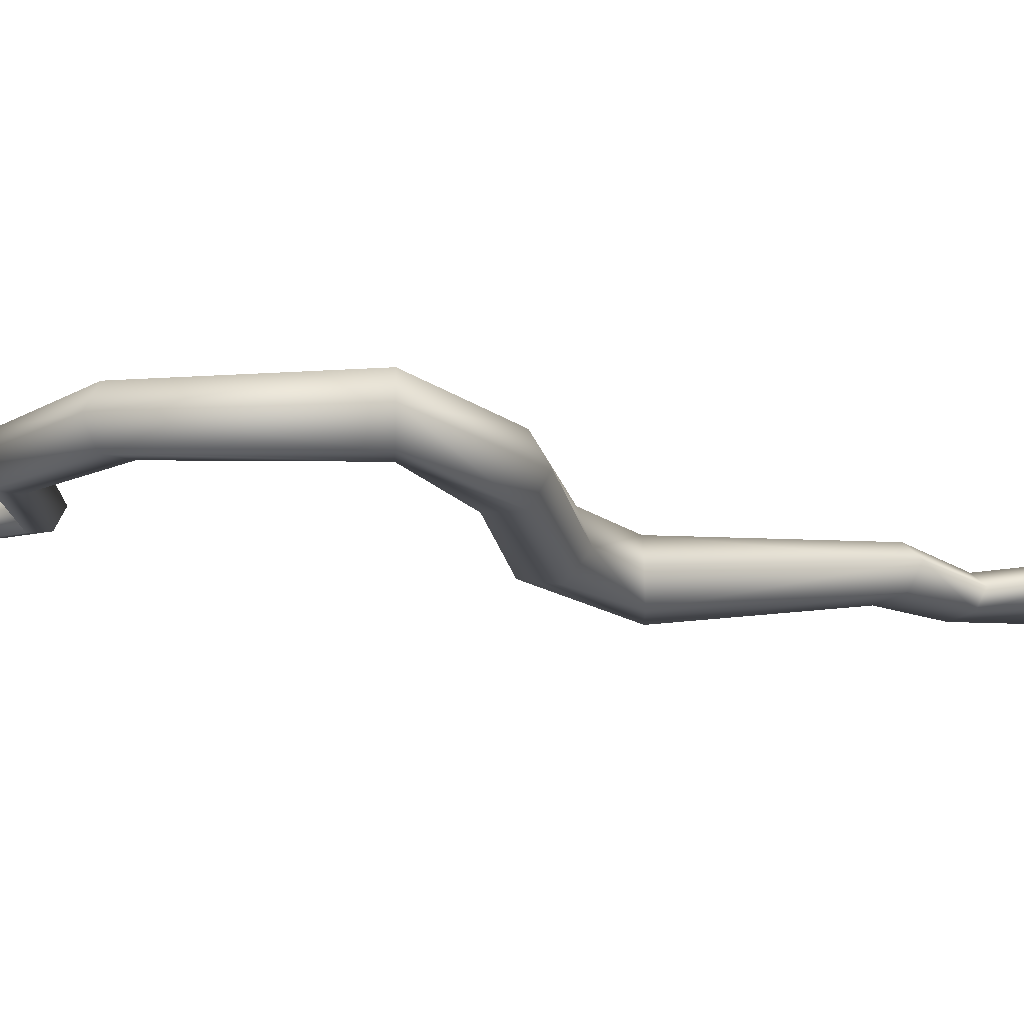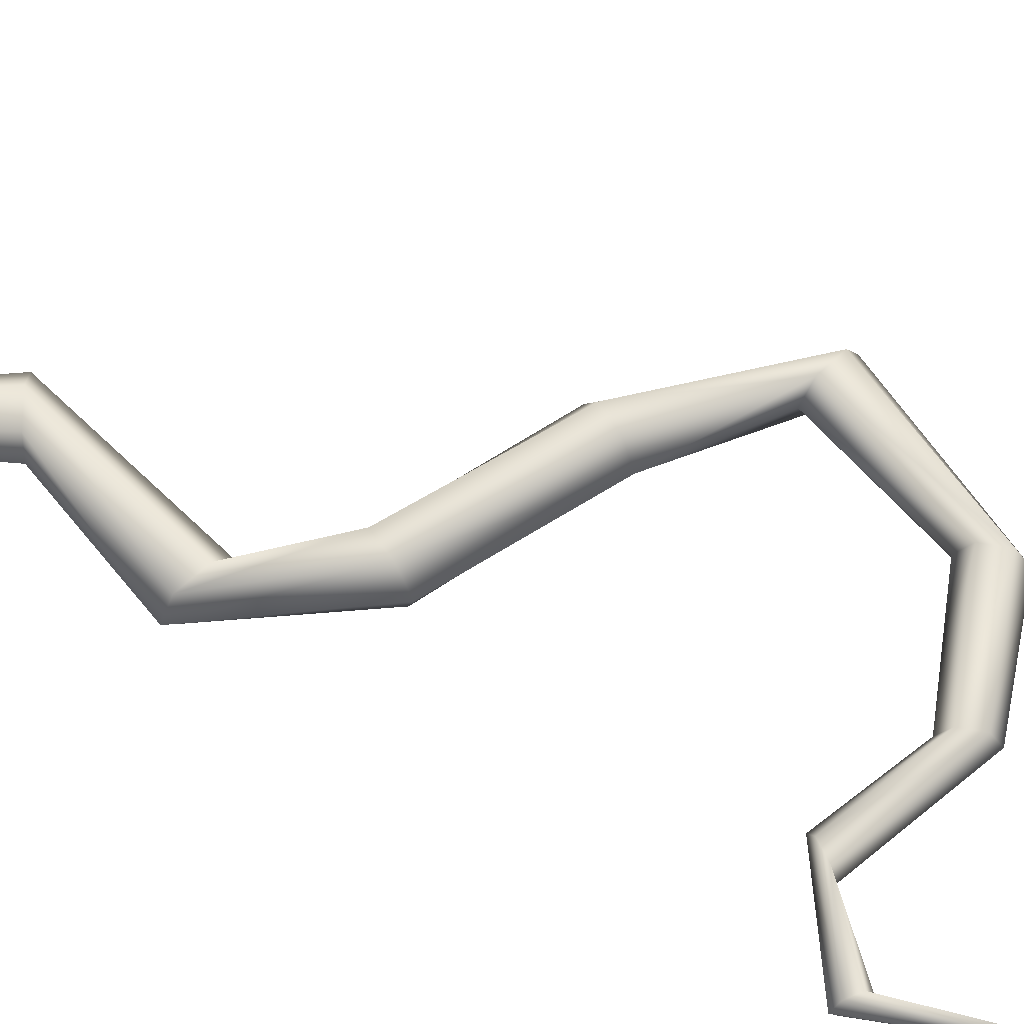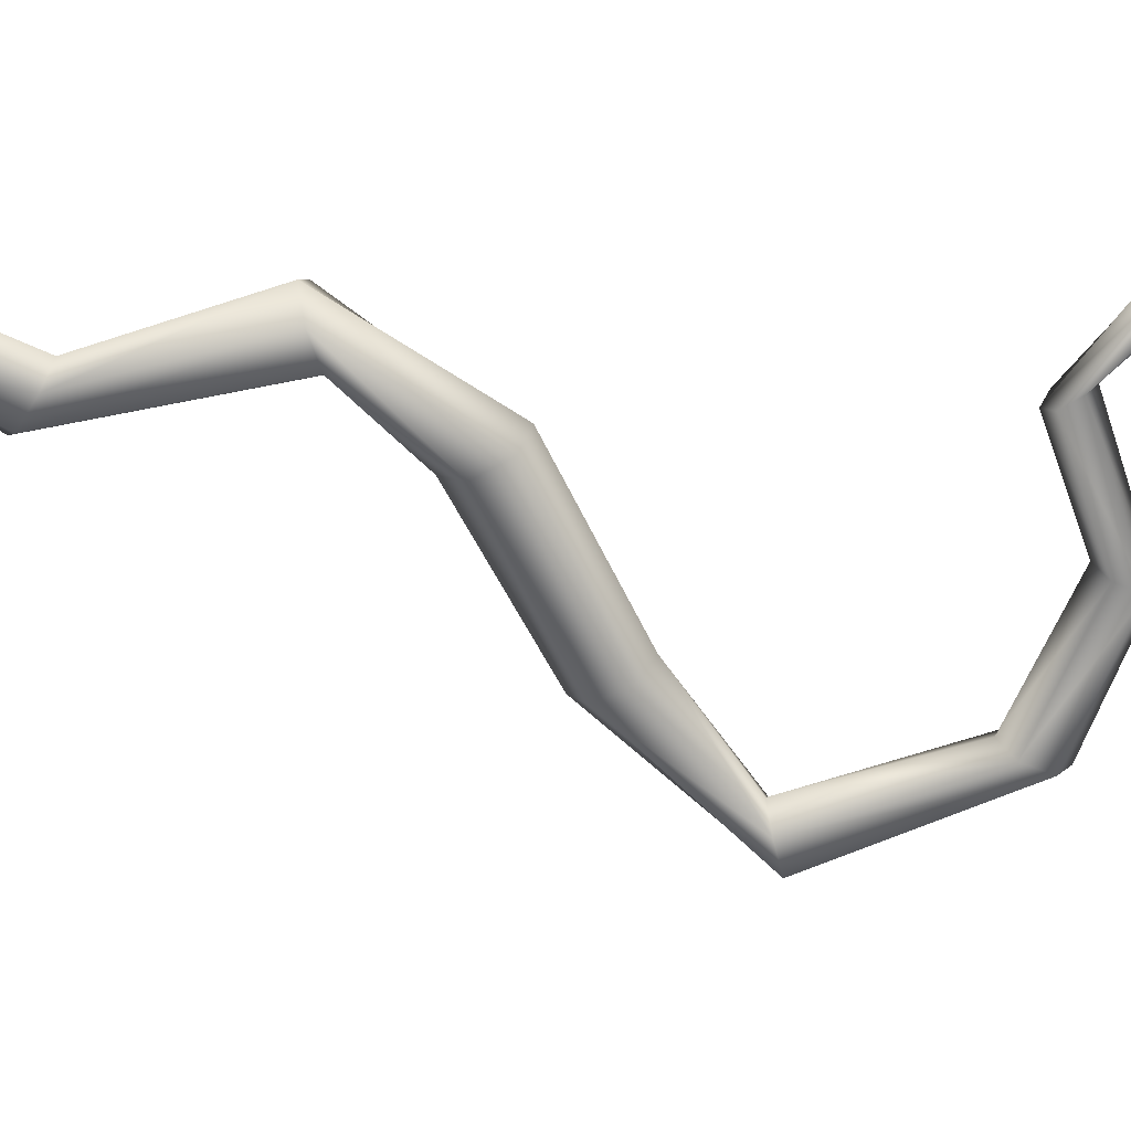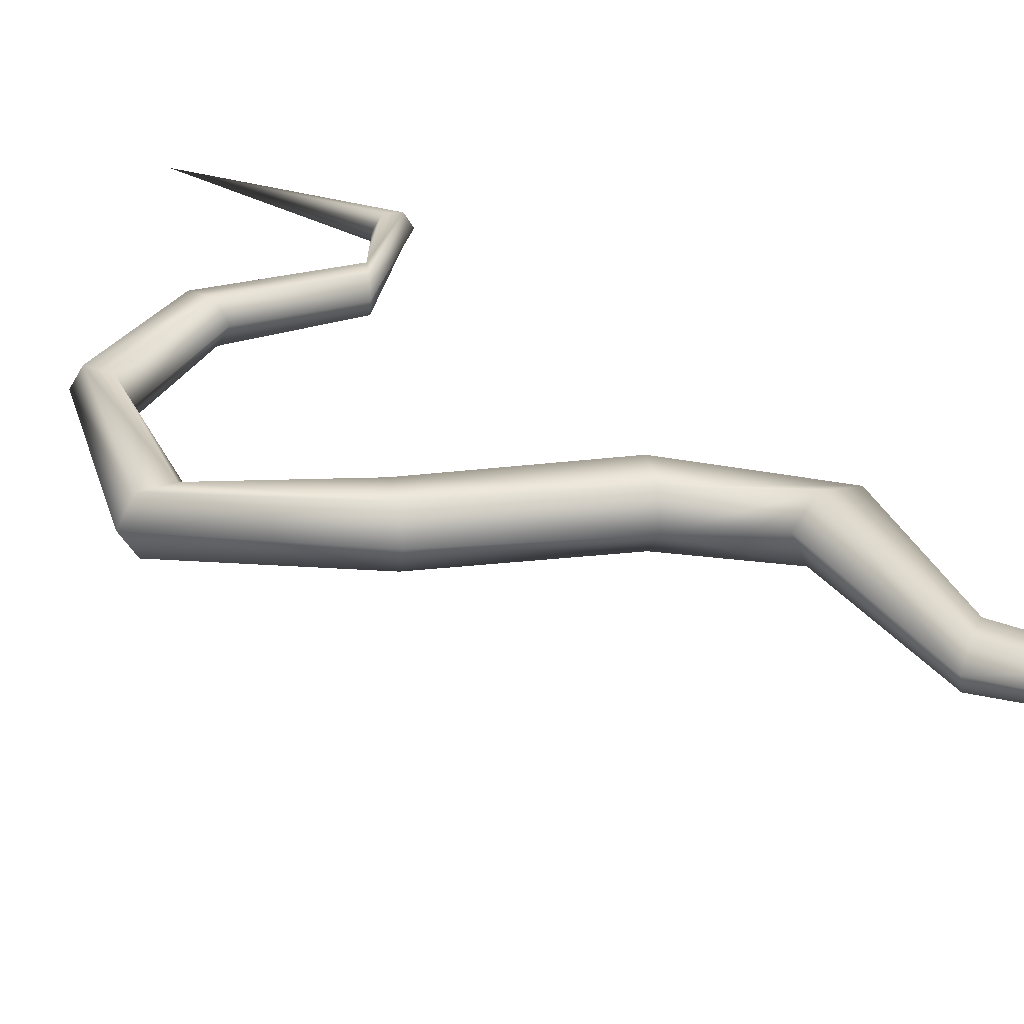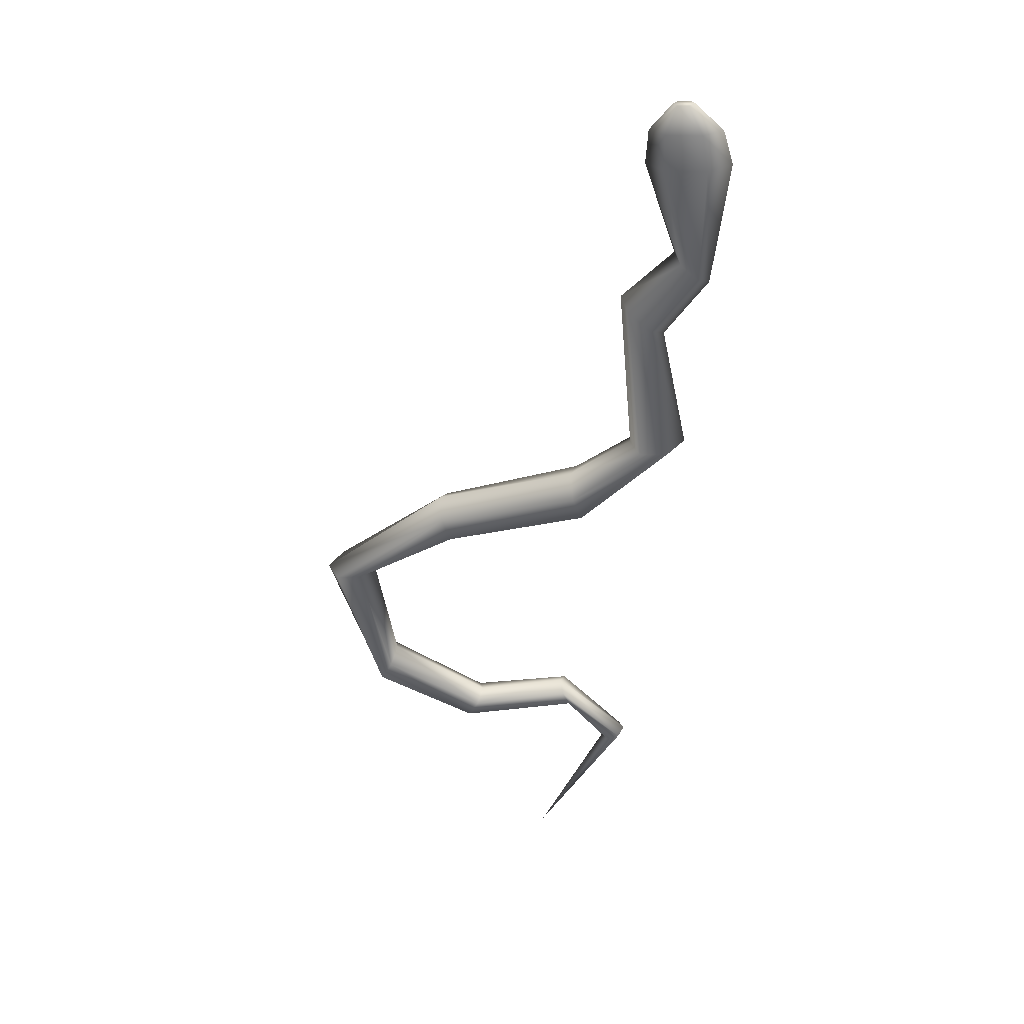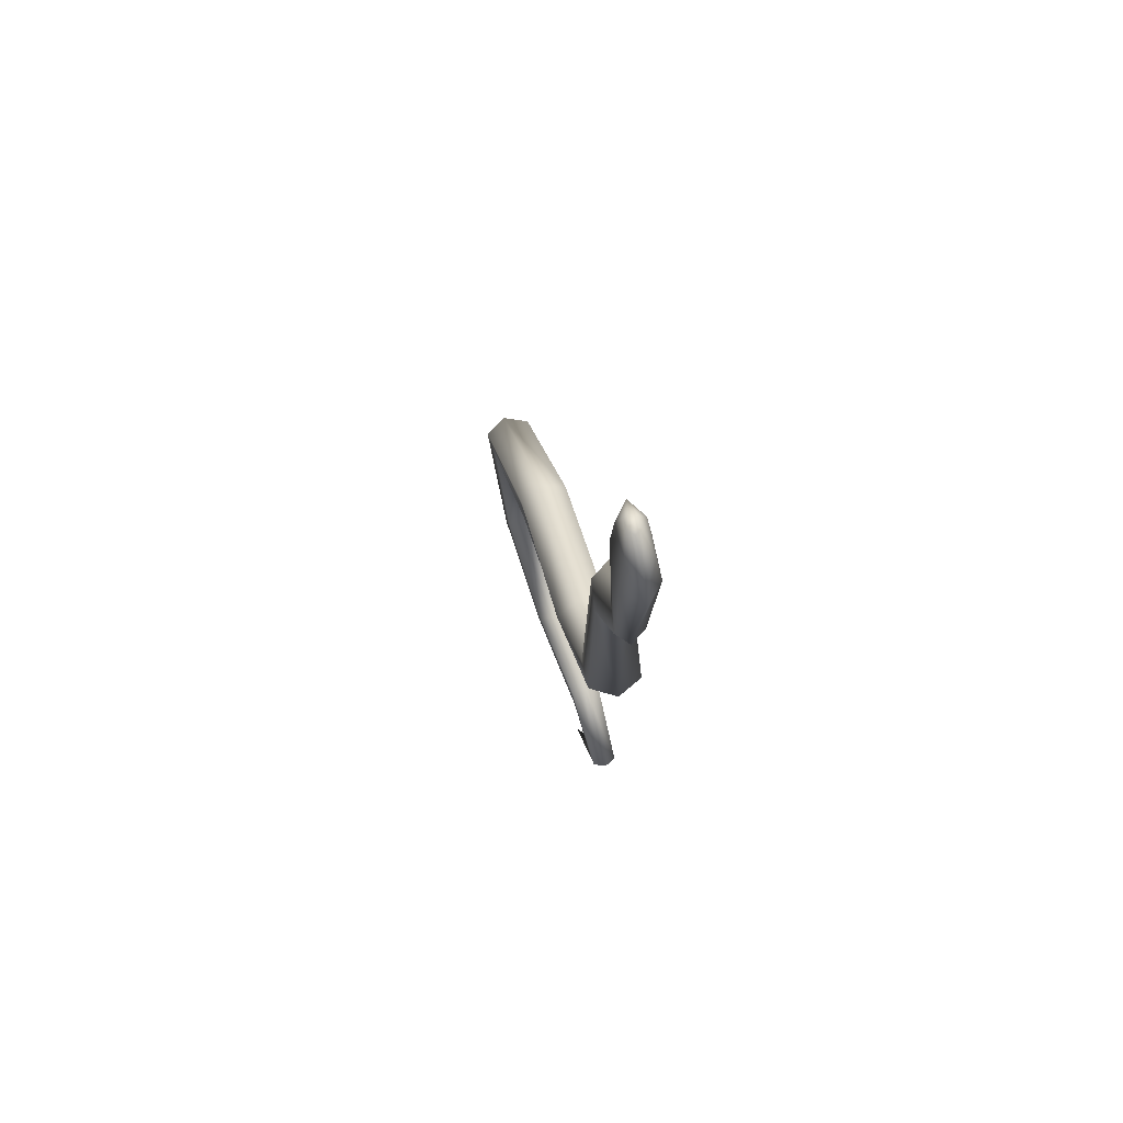
<metadata>
{"format":"obj","ext":"obj","renderer":"f3d","projection":"perspective","resolution":1024,"background":"white","views":[{"elev":-13.3,"azim":80.4,"up":"+Z"},{"elev":62.8,"azim":-51.2,"up":"+Z"},{"elev":-63.9,"azim":-82.9,"up":"+Z"},{"elev":31.8,"azim":147.2,"up":"+Z"},{"elev":38.9,"azim":-175.2,"up":"+Y"},{"elev":69.9,"azim":-109.1,"up":"+Y"}]}
</metadata>
<code>
o Cylinder
v -0.1946 -3.157 0.2856
v -1.156 4.136 0.233
v -1.156 2.905 0.3256
v -1.111 4.134 0.1948
v -1.075 2.962 0.2426
v -1.036 4.126 0.2063
v -1.125 2.917 0.1322
v -1.006 4.12 0.256
v -1.257 2.815 0.1049
v -1.05 4.122 0.2942
v -1.338 2.758 0.1879
v -1.125 4.13 0.2826
v 0.5475 0.1793 0.2856
v 0.5804 0.2747 0.1109
v 0.6463 0.4654 0.1109
v 0.6792 0.5608 0.2856
v 0.6463 0.4654 0.4604
v 0.5804 0.2747 0.4604
v -1.239 1.332 0.1802
v -1.113 1.316 0.01068
v -0.906 1.279 0.03599
v -0.825 1.259 0.2308
v -0.9512 1.275 0.4003
v -1.158 1.312 0.375
v 1.125 -1.185 0.138
v 1.207 -1.334 0.138
v 1.248 -1.409 0.2856
v 1.207 -1.334 0.4332
v 1.125 -1.185 0.4332
v 1.084 -1.11 0.2856
v -1.034 2.29 0.2064
v -0.9323 2.362 0.102
v -0.7671 2.49 0.1363
v -0.7037 2.546 0.2749
v -0.8056 2.475 0.3793
v -0.9708 2.346 0.345
v -0.5085 0.5377 0.2639
v -0.4718 0.6045 0.06618
v -0.4028 0.802 0.03213
v -0.3706 0.9327 0.1958
v -0.4073 0.8659 0.3936
v -0.4763 0.6684 0.4276
v -0.3523 -1.445 0.1773
v -0.4058 -1.558 0.1773
v -0.4326 -1.615 0.2856
v -0.4058 -1.558 0.3939
v -0.3523 -1.445 0.3939
v -0.3256 -1.389 0.2856
v 0.3861 -1.605 0.1577
v 0.4574 -1.735 0.1577
v 0.493 -1.799 0.2856
v 0.4574 -1.735 0.4136
v 0.3861 -1.605 0.4136
v 0.3504 -1.54 0.2856
v 1.341 -0.1879 0.12
v 1.531 -0.211 0.12
v 1.626 -0.2226 0.2856
v 1.531 -0.211 0.4512
v 1.341 -0.1879 0.4512
v 1.246 -0.1763 0.2856
v -0.8436 -1.941 0.197
v -0.752 -1.987 0.197
v -0.7062 -2.01 0.2856
v -0.752 -1.987 0.3742
v -0.8436 -1.941 0.3742
v -0.8894 -1.919 0.2856
v -1.288 2.803 0.2983
v -1.44 3.697 0.2123
v -1.268 3.686 0.1141
v -0.9663 3.652 0.1605
v -0.8346 3.631 0.3054
v -1.008 3.642 0.4033
v -1.306 3.676 0.3574
v -1.363 3.95 0.2183
v -1.22 3.94 0.1472
v -0.9624 3.912 0.1867
v -0.8481 3.894 0.2972
v -0.991 3.904 0.3683
v -1.248 3.932 0.3288
f 74 2 4
f 75 4 6
f 76 6 77
f 77 8 10
f 4 2 12
f 79 12 74
f 78 10 12
f 5 71 3
f 60 13 55
f 55 14 15
f 56 15 57
f 57 16 17
f 59 18 13
f 58 17 59
f 37 19 38
f 38 20 39
f 39 21 40
f 40 22 23
f 42 24 19
f 41 23 24
f 54 30 49
f 49 25 50
f 50 26 51
f 51 27 52
f 53 29 54
f 52 28 53
f 19 31 32
f 20 32 33
f 21 33 34
f 22 34 23
f 24 36 19
f 23 35 24
f 13 37 14
f 14 38 15
f 15 39 16
f 16 40 17
f 18 42 13
f 17 41 18
f 66 48 61
f 61 43 44
f 62 44 63
f 63 45 46
f 65 47 48
f 64 46 65
f 48 54 49
f 43 49 50
f 44 50 51
f 45 51 46
f 47 53 48
f 46 52 47
f 30 60 25
f 25 55 26
f 26 56 27
f 27 57 58
f 29 59 60
f 28 58 59
f 7 70 71
f 9 69 70
f 11 68 69
f 35 3 67
f 36 67 31
f 34 5 3
f 33 7 34
f 32 9 7
f 31 11 9
f 1 66 61
f 1 61 62
f 1 62 63
f 1 63 64
f 1 65 66
f 1 64 65
f 67 73 11
f 3 72 67
f 68 74 75
f 69 75 76
f 70 76 71
f 71 77 78
f 73 79 68
f 72 78 73
f 75 74 4
f 76 75 6
f 6 8 77
f 78 77 10
f 4 12 10
f 6 4 8
f 4 10 8
f 12 2 74
f 79 78 12
f 71 72 3
f 13 14 55
f 56 55 15
f 15 16 57
f 58 57 17
f 60 59 13
f 17 18 59
f 19 20 38
f 20 21 39
f 21 22 40
f 41 40 23
f 37 42 19
f 42 41 24
f 30 25 49
f 25 26 50
f 26 27 51
f 27 28 52
f 29 30 54
f 28 29 53
f 20 19 32
f 21 20 33
f 22 21 34
f 34 35 23
f 36 31 19
f 35 36 24
f 37 38 14
f 38 39 15
f 39 40 16
f 40 41 17
f 42 37 13
f 41 42 18
f 48 43 61
f 62 61 44
f 44 45 63
f 64 63 46
f 66 65 48
f 46 47 65
f 43 48 49
f 44 43 50
f 45 44 51
f 51 52 46
f 53 54 48
f 52 53 47
f 60 55 25
f 55 56 26
f 56 57 27
f 28 27 58
f 30 29 60
f 29 28 59
f 5 7 71
f 7 9 70
f 9 11 69
f 36 35 67
f 67 11 31
f 35 34 3
f 7 5 34
f 33 32 7
f 32 31 9
f 73 68 11
f 72 73 67
f 69 68 75
f 70 69 76
f 76 77 71
f 72 71 78
f 79 74 68
f 78 79 73

</code>
